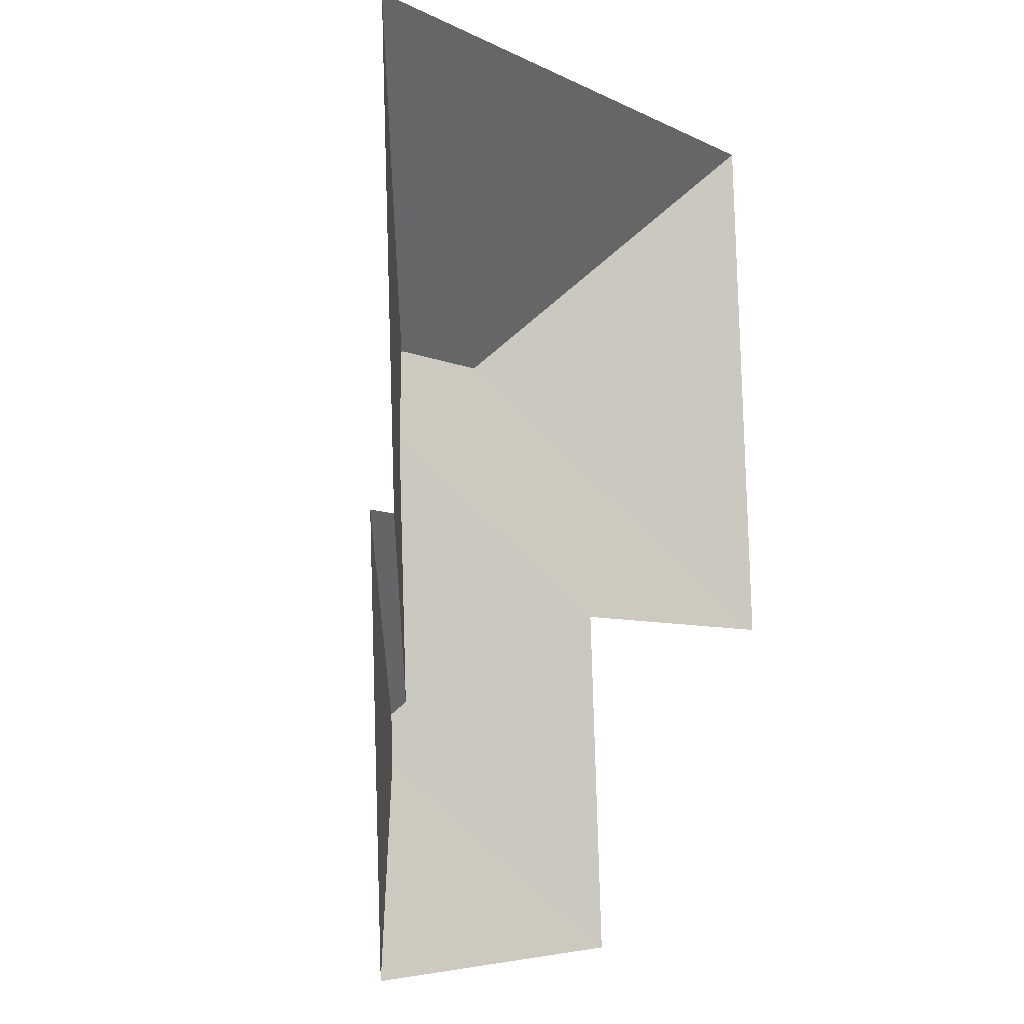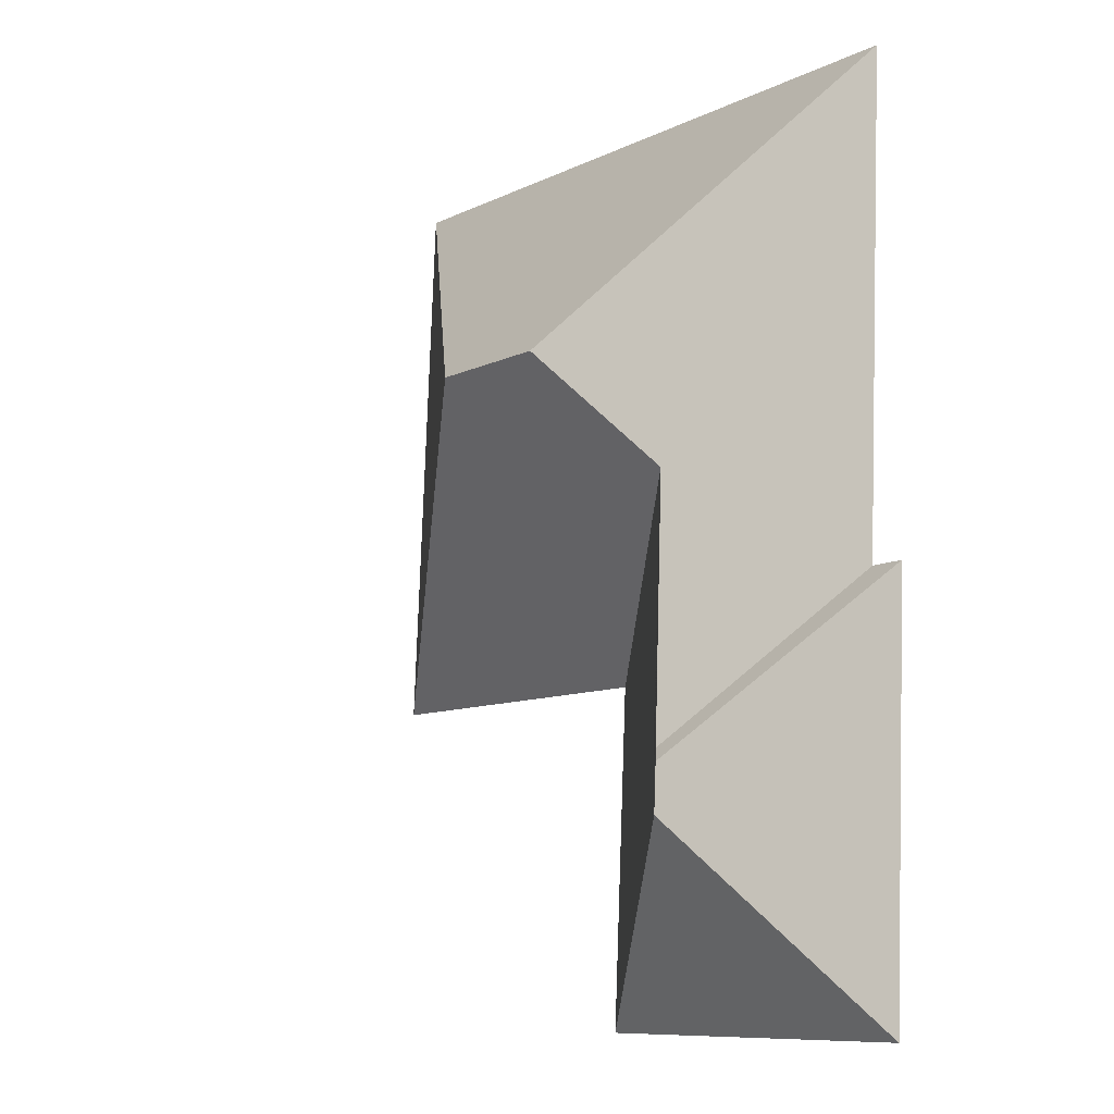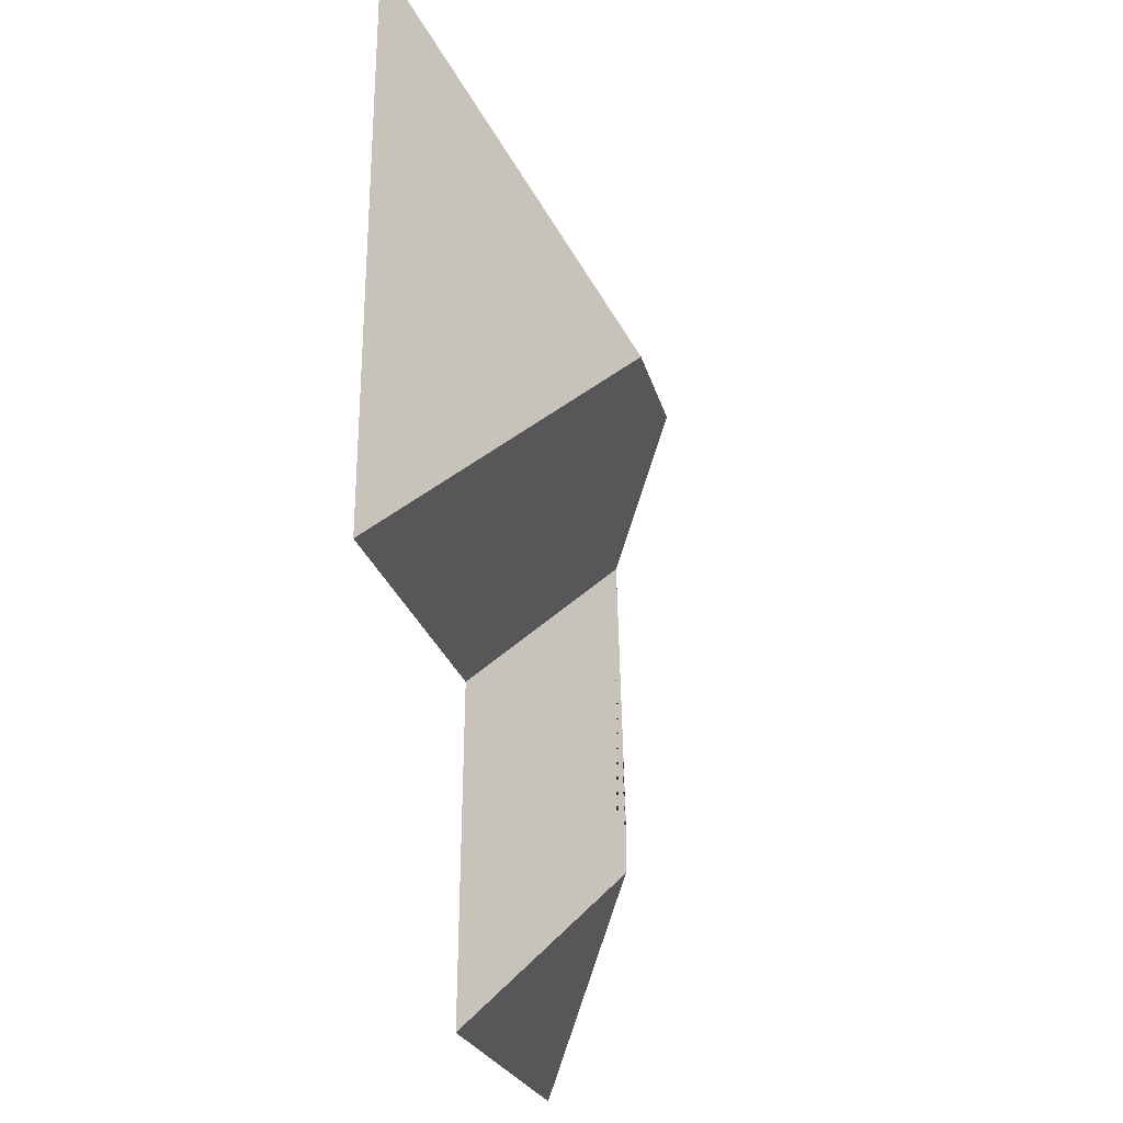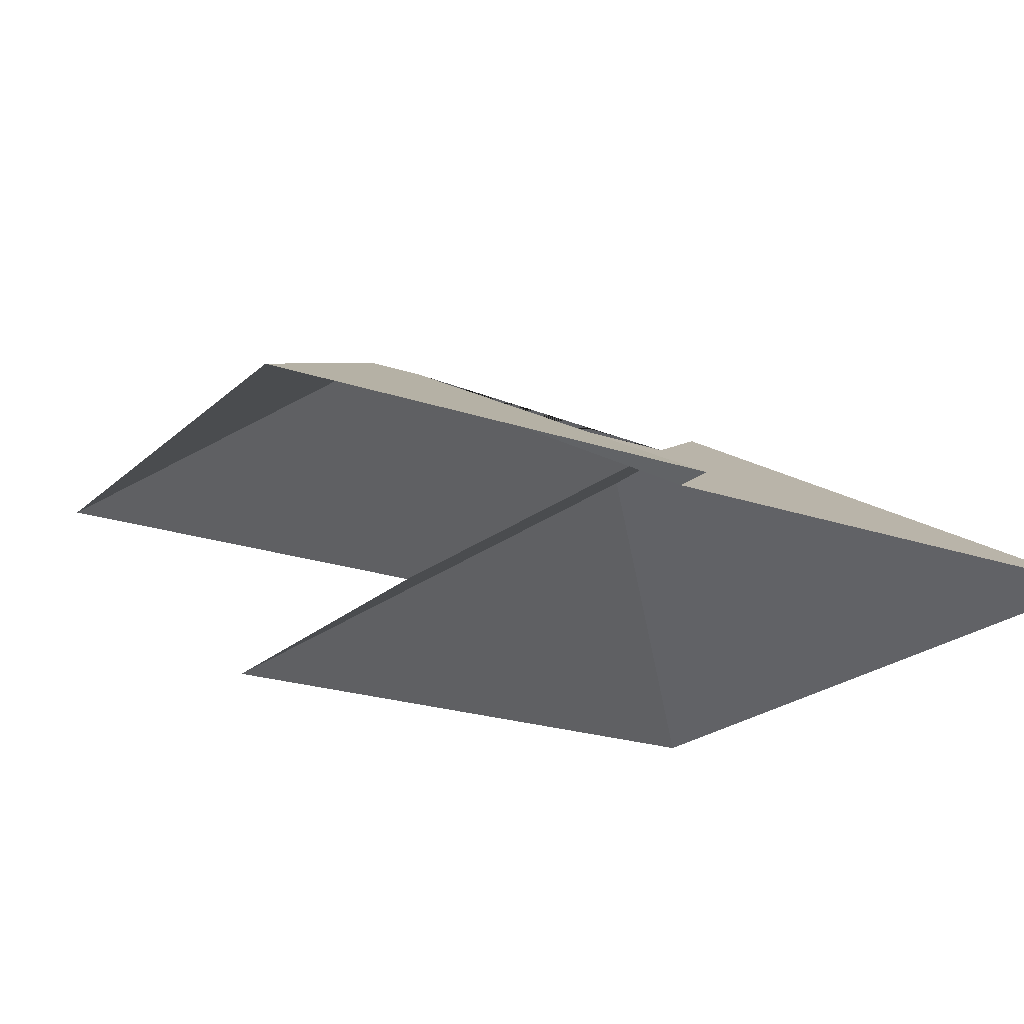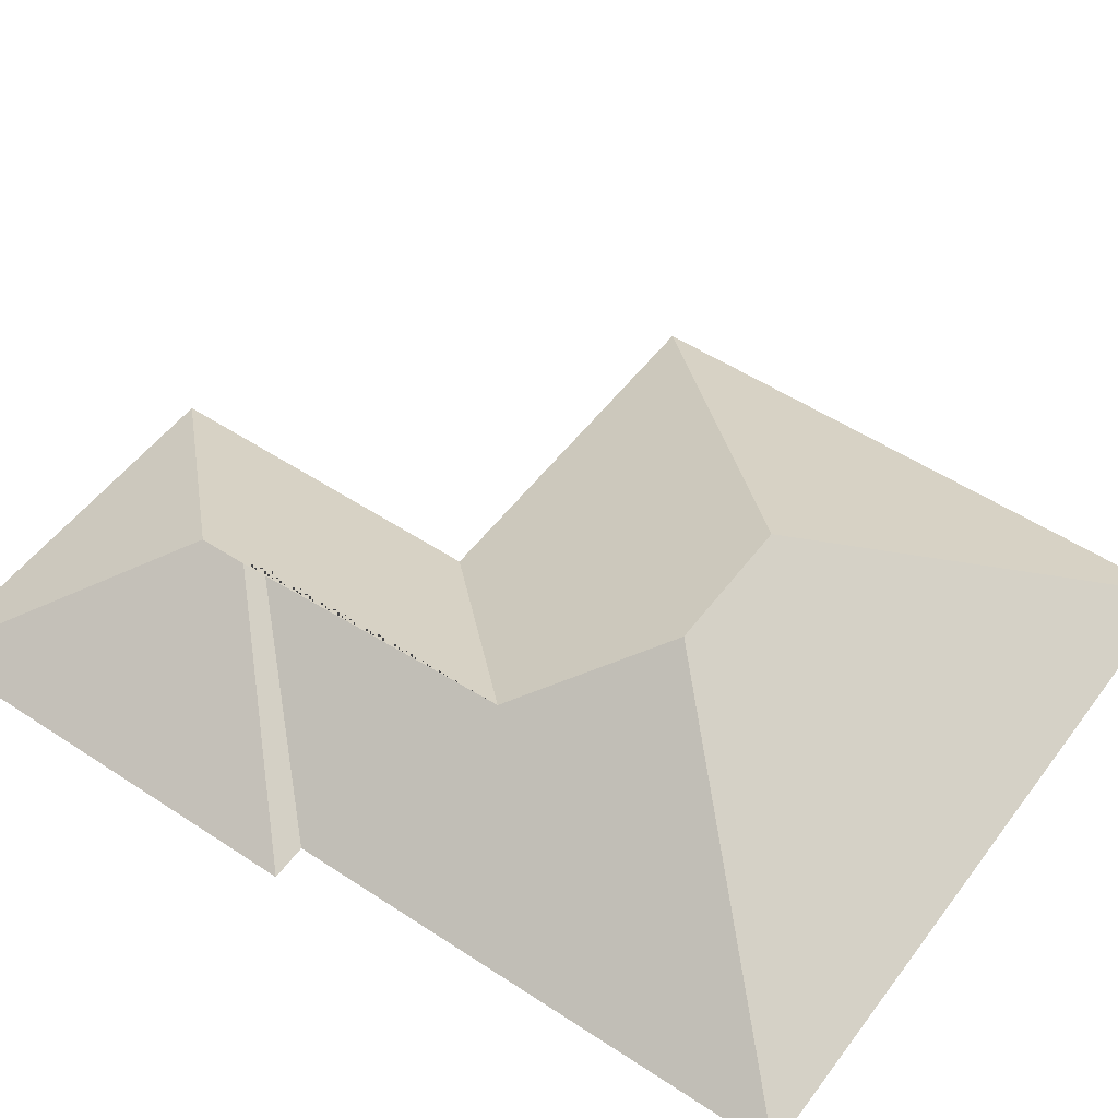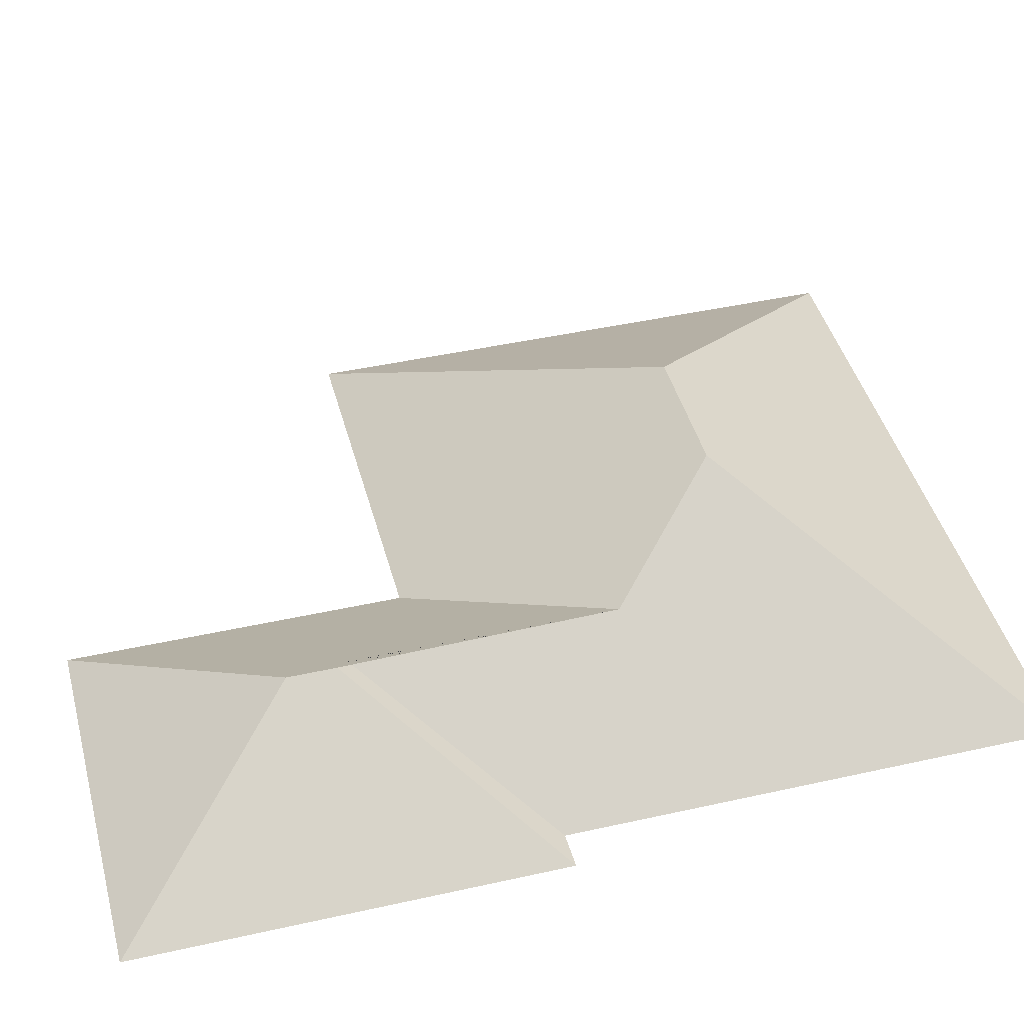
<metadata>
{"format":"obj","ext":"obj","renderer":"f3d","projection":"perspective","resolution":1024,"background":"white","views":[{"elev":-9.5,"azim":-56.4,"up":"+Z"},{"elev":-13.5,"azim":-128.7,"up":"+Z"},{"elev":-19.0,"azim":102.7,"up":"+Z"},{"elev":-21.0,"azim":-125.1,"up":"+Y"},{"elev":51.9,"azim":-57.5,"up":"+Y"},{"elev":43.6,"azim":-107.9,"up":"+Y"}]}
</metadata>
<code>
o CG10_500_035060_0007_roof
v 293 75 -233.8
v 281.3 75 -17.95
v 176.7 145 -128.8
v 162.9 75 -368.7
v 156 75 -241.6
v 125 145 -131.7
v 86.52 117.1 -178.4
v 91.86 117.1 -277.3
v 87.13 120.2 -282.1
v 88.11 120.3 -300.2
v 27 75 -218.5
v 16.99 75 -32.22
v 13.44 75 -219
v 21.92 75 -376.3
v 293 0 -233.8
v 281.3 0 -17.95
v 16.99 0 -32.22
v 27 0 -218.5
v 13.44 0 -219
v 21.92 0 -376.3
v 162.9 0 -368.7
v 156 0 -241.6
f 14 4 10
f 13 9 8 11
f 7 8 9 10 4 5
f 1 3 2
f 2 3 6 12
f 11 12 6 7 8
f 14 10 9 13
f 5 7 6 3 1

</code>
